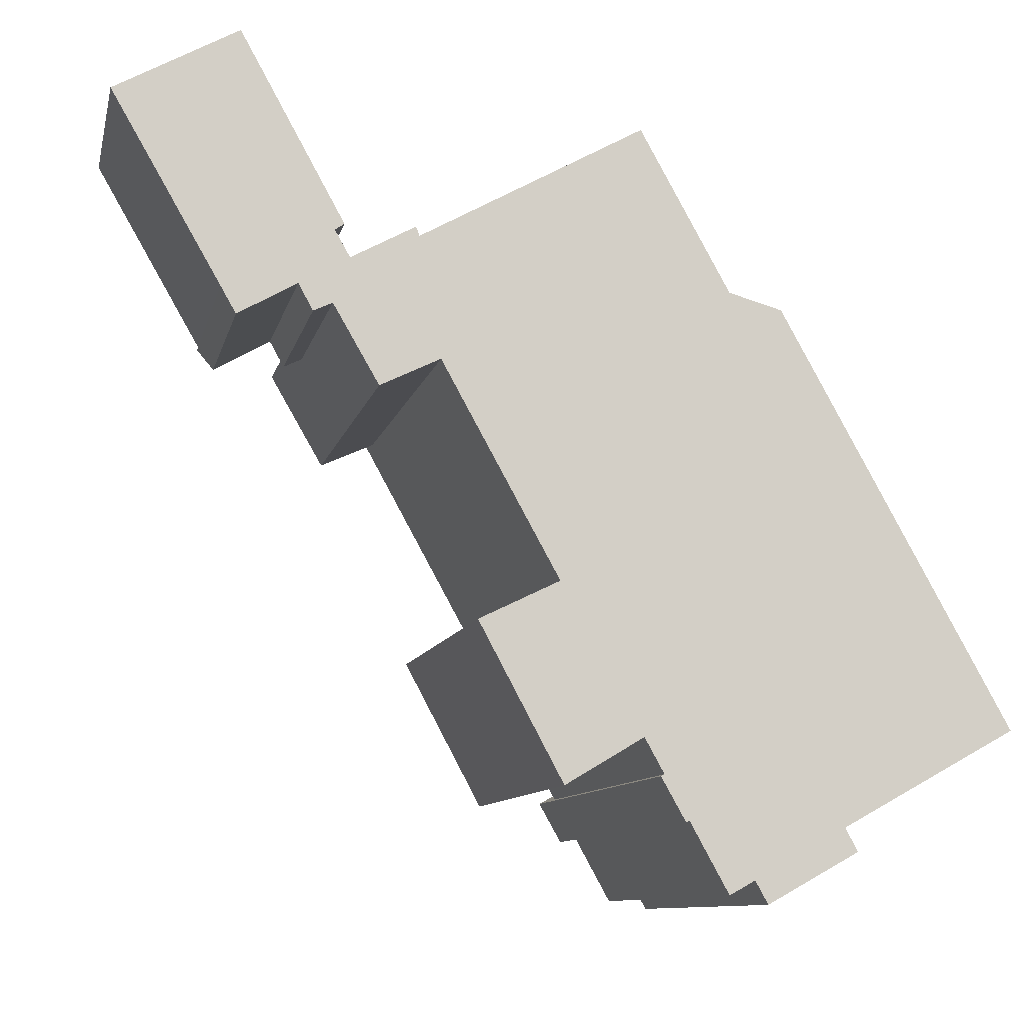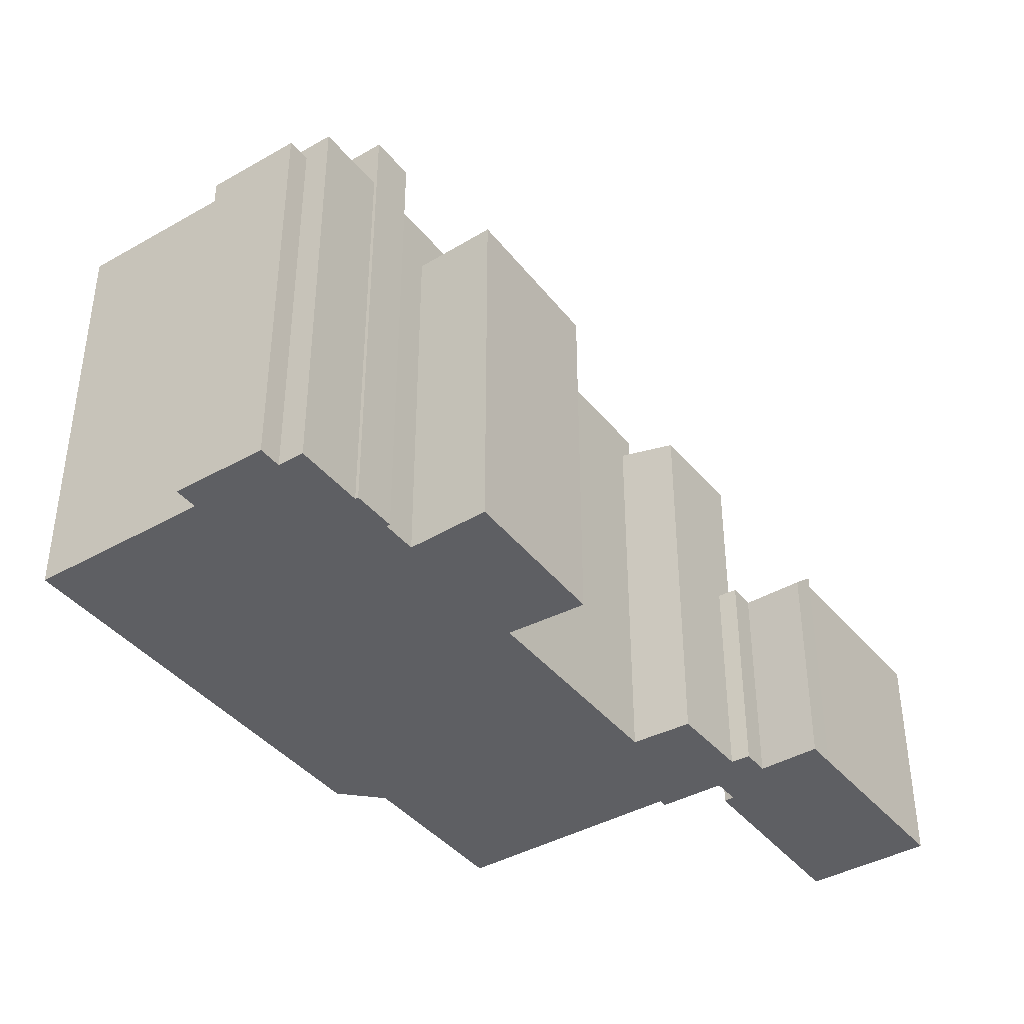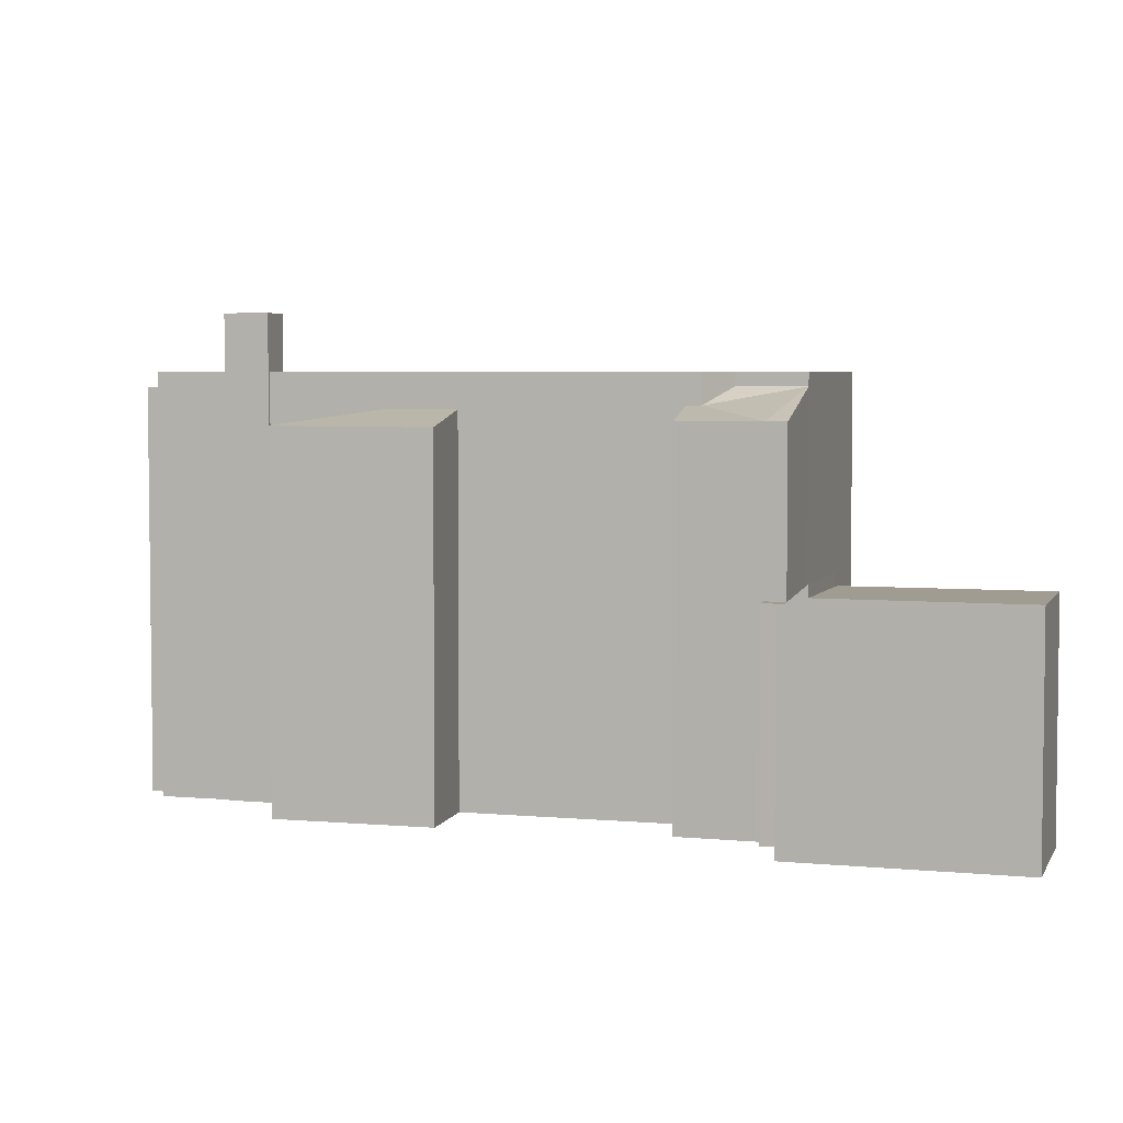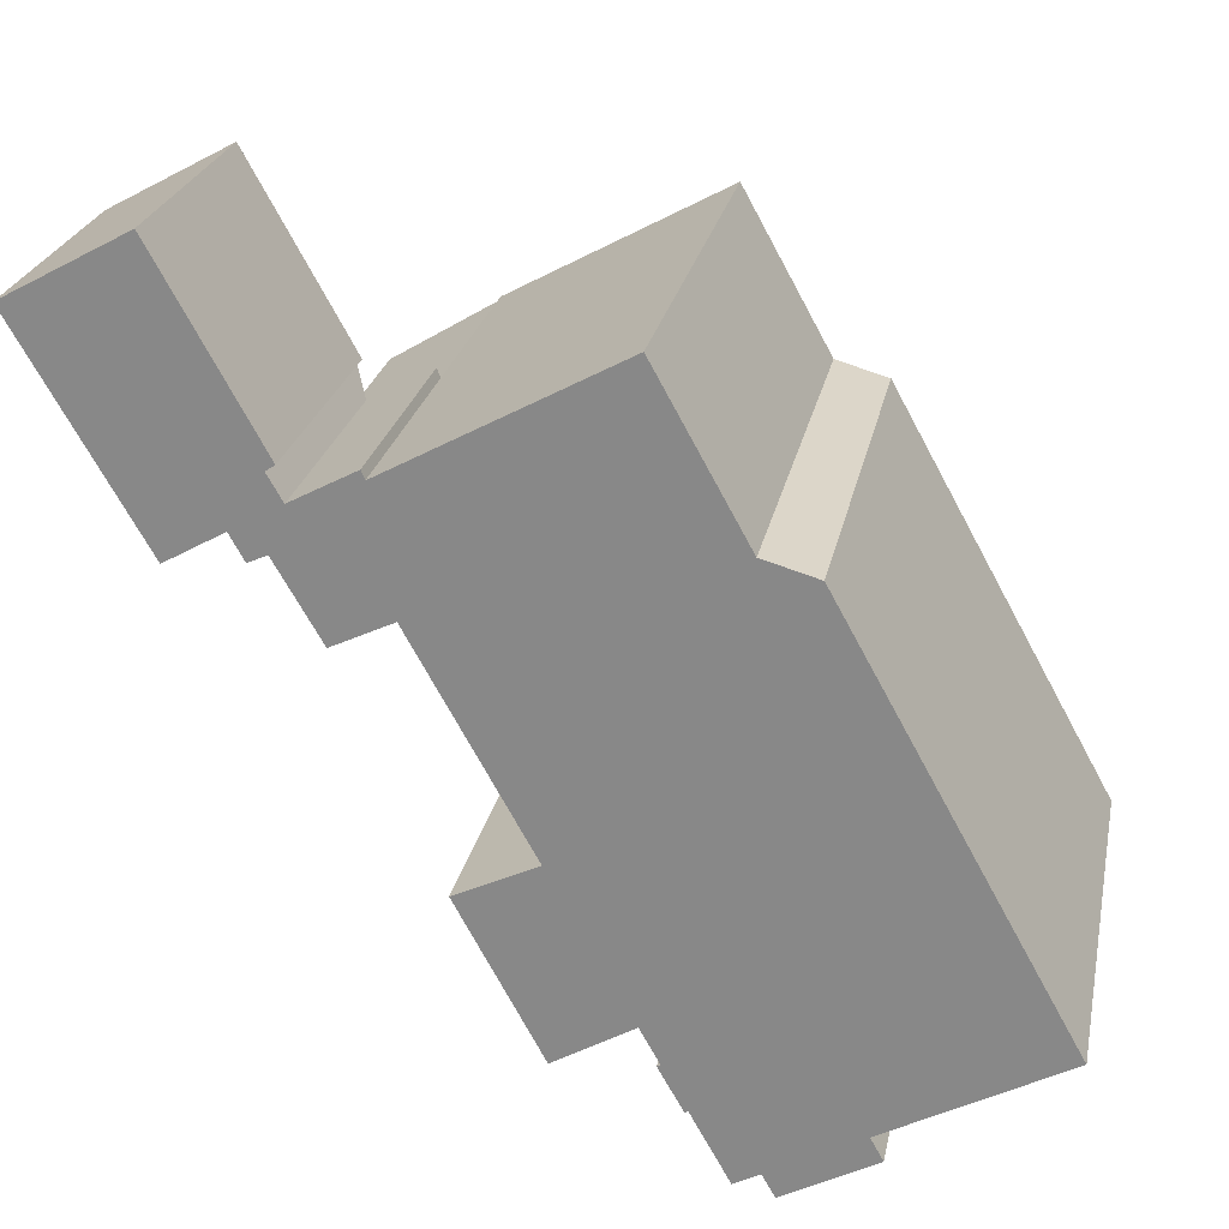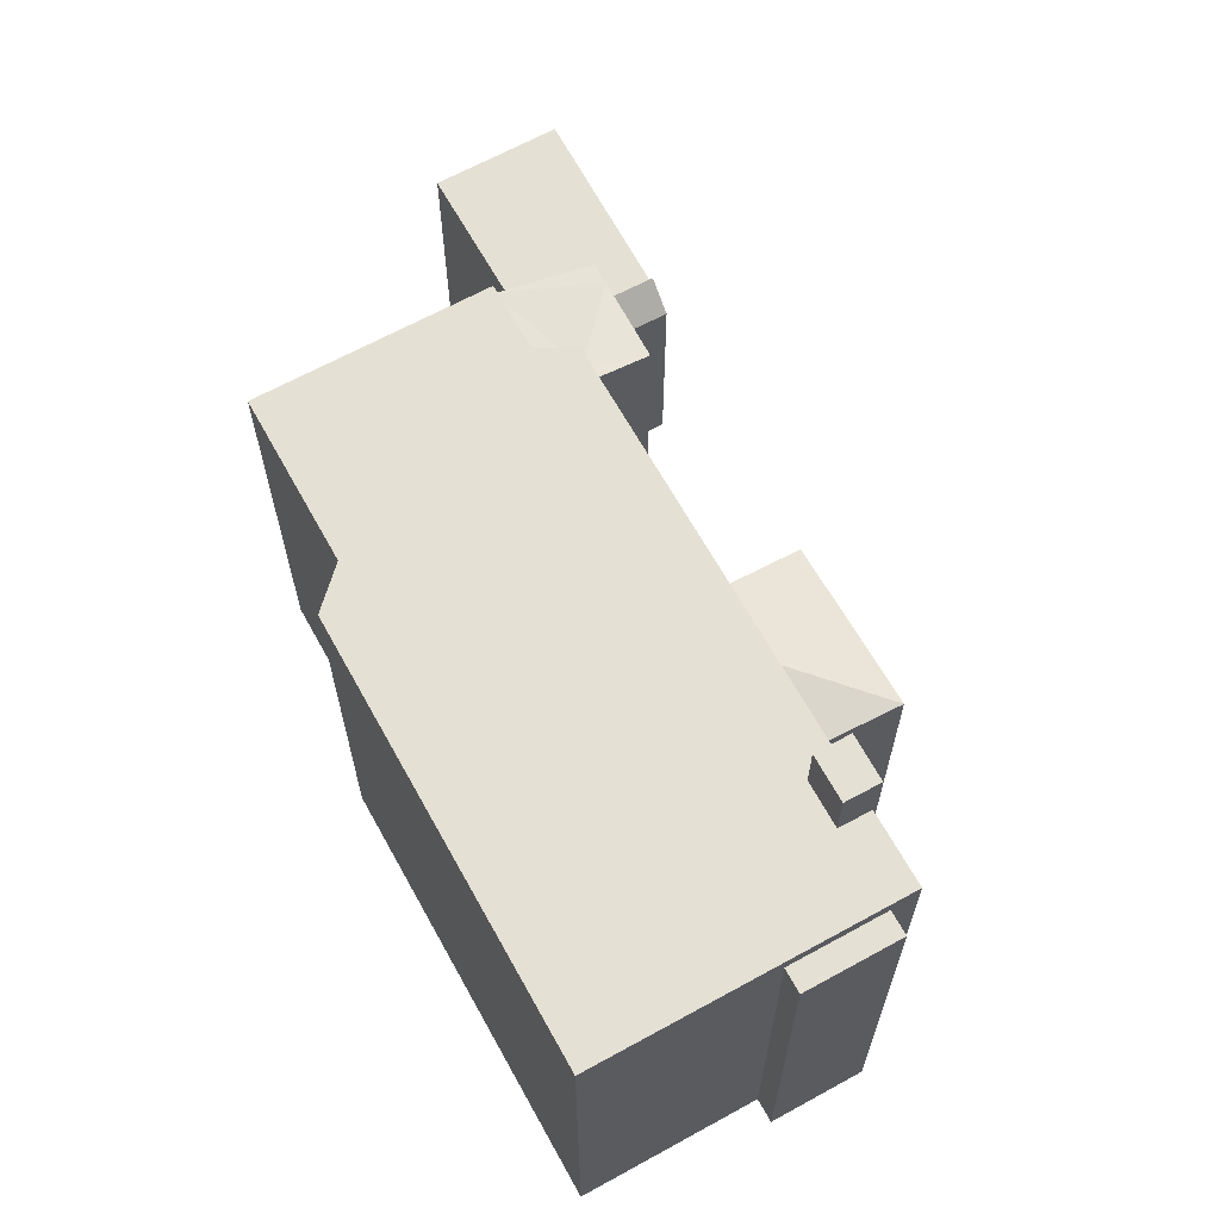
<metadata>
{"format":"obj","ext":"obj","renderer":"f3d","projection":"perspective","resolution":1024,"background":"white","views":[{"elev":-9.9,"azim":-12.2,"up":"+Z"},{"elev":-40.5,"azim":-174.0,"up":"+Y"},{"elev":4.5,"azim":-102.3,"up":"+Y"},{"elev":25.0,"azim":11.4,"up":"+Z"},{"elev":65.4,"azim":122.1,"up":"+Y"}]}
</metadata>
<code>
v -4.294 4.524 -3.233
v -1.352 4.932 -4.009
v -2.231 4.541 -7.077
v -4.294 4.524 -3.233
v -2.313 4.932 -2.271
v -1.352 4.932 -4.009
v -2.231 4.541 -7.077
v -1.352 4.932 -4.009
v -0.2945 4.541 -5.923
v 0.09755 7.406 -6.836
v 0.9385 7.406 -6.365
v 1.541 7.406 -7.439
v 0.7005 7.406 -7.91
v 2.368 5.481 -9.245
v 4.627 5.481 -7.996
v 4.939 5.481 -8.562
v 2.681 5.481 -9.81
v -10.1 0.7249 10.76
v -7.552 0.7249 6.127
v -7.78 0.7249 5.967
v -13.12 0.7249 9.093
v -10.1 0.7249 10.76
v -7.78 0.7249 5.967
v -10.45 0.7249 4.444
v -8.271 0.4099 3.961
v -8.086 0.4099 4.67
v -7.804 0.4099 4.182
v -8.631 0.4099 4.615
v -8.086 0.4099 4.67
v -8.271 0.4099 3.961
v -8.086 0.4099 4.67
v -7.407 0.4099 5.313
v -5.741 0.4099 5.944
v -7.407 0.4099 5.313
v -5.828 0.4099 6.167
v -5.741 0.4099 5.944
v -8.631 0.4099 4.615
v -7.407 0.4099 5.313
v -8.086 0.4099 4.67
v -10.45 1.048 4.444
v -7.78 1.048 5.967
v -8.631 0.4099 4.615
v -10.45 1.048 4.444
v -8.631 0.4099 4.615
v -10.08 0.4099 3.789
v -8.631 0.4099 4.615
v -7.78 1.048 5.967
v -7.407 0.4099 5.313
v -7.804 4.711 4.182
v -5.741 5.527 5.944
v -5.393 5.06 3.302
v -6.68 4.711 2.241
v -5.393 5.06 3.302
v -5.202 5.06 2.956
v -8.086 4.711 4.67
v -5.741 5.527 5.944
v -7.804 4.711 4.182
v -7.804 4.711 4.182
v -5.393 5.06 3.302
v -6.68 4.711 2.241
v -5.741 5.527 5.944
v -4.838 5.527 4.311
v -5.393 5.06 3.302
v -5.202 5.88 2.956
v 1.967 5.88 4.982
v -2.313 5.88 -2.271
v -5.202 5.88 2.956
v -4.838 5.88 4.311
v 1.967 5.88 4.982
v -5.393 5.88 3.302
v -4.838 5.88 4.311
v -5.202 5.88 2.956
v -4.838 5.88 4.311
v -0.2445 5.88 8.982
v 1.967 5.88 4.982
v -2.313 5.88 -2.271
v 1.967 5.88 4.982
v 3.282 5.88 4.609
v -5.741 5.88 5.944
v -0.2445 5.88 8.982
v -4.838 5.88 4.311
v -1.352 5.88 -4.009
v 3.282 5.88 4.609
v 8.934 5.88 -5.616
v -2.313 5.88 -2.271
v 3.282 5.88 4.609
v -1.352 5.88 -4.009
v -1.352 5.88 -4.009
v 8.934 5.88 -5.616
v 4.627 5.88 -7.996
v 1.113 5.88 -7.679
v 1.541 5.88 -7.439
v 2.368 5.88 -9.245
v 0.9954 5.88 -6.467
v 4.627 5.88 -7.996
v 1.541 5.88 -7.439
v 1.541 5.88 -7.439
v 4.627 5.88 -7.996
v 2.368 5.88 -9.245
v -0.2945 5.88 -5.923
v 0.8597 5.88 -6.41
v 0.332 5.88 -6.705
v 0.9385 5.88 -6.365
v 4.627 5.88 -7.996
v 0.9954 5.88 -6.467
v -1.352 5.88 -4.009
v 4.627 5.88 -7.996
v 0.9385 5.88 -6.365
v -1.352 5.88 -4.009
v 0.9385 5.88 -6.365
v -0.2945 5.88 -5.923
v -0.2945 5.88 -5.923
v 0.9385 5.88 -6.365
v 0.8597 5.88 -6.41
v -0.2945 5.88 -5.923
v 0.332 5.88 -6.705
v 0.1836 5.88 -6.788
v 1.113 5.88 -7.679
v 2.368 5.88 -9.245
v 1.736 5.88 -9.595
v 0.7795 5.88 -7.866
v 1.113 5.88 -7.679
v 1.736 5.88 -9.595
v -4.294 4.524 -3.233
v -2.231 4.541 -7.077
v -2.231 -5.424 -7.077
v -4.294 -5.424 -3.233
v -4.294 -5.424 -3.233
v -2.313 -5.424 -2.271
v -2.313 4.932 -2.271
v -4.294 4.524 -3.233
v -2.231 4.541 -7.077
v -0.2945 4.541 -5.923
v -0.2945 -5.424 -5.923
v -2.231 -5.424 -7.077
v 0.8597 5.88 -6.41
v 0.9385 5.88 -6.365
v 0.9385 7.406 -6.365
v 0.332 5.88 -6.705
v 0.8597 5.88 -6.41
v 0.9385 7.406 -6.365
v 0.09755 7.406 -6.836
v 0.09755 7.406 -6.836
v 0.09755 -5.424 -6.836
v 0.1836 5.88 -6.788
v 0.09755 7.406 -6.836
v 0.1836 5.88 -6.788
v 0.332 5.88 -6.705
v 0.09755 -5.424 -6.836
v 0.1836 -5.424 -6.788
v 0.1836 5.88 -6.788
v 0.9954 5.88 -6.467
v 1.541 5.88 -7.439
v 1.541 7.406 -7.439
v 0.9385 7.406 -6.365
v 0.9385 7.406 -6.365
v 0.9385 5.88 -6.365
v 0.9954 5.88 -6.467
v 0.7005 -5.424 -7.91
v 0.7795 5.88 -7.866
v 0.7795 -5.424 -7.866
v 0.7005 7.406 -7.91
v 0.7795 5.88 -7.866
v 0.7005 -5.424 -7.91
v 0.7005 7.406 -7.91
v 1.113 5.88 -7.679
v 0.7795 5.88 -7.866
v 0.7005 7.406 -7.91
v 1.541 7.406 -7.439
v 1.113 5.88 -7.679
v 1.113 5.88 -7.679
v 1.541 7.406 -7.439
v 1.541 5.88 -7.439
v 0.09755 7.406 -6.836
v 0.7005 7.406 -7.91
v 0.7005 -5.424 -7.91
v 0.09755 -5.424 -6.836
v 4.783 -5.424 -8.279
v 4.939 -5.424 -8.562
v 4.939 5.481 -8.562
v 4.627 5.481 -7.996
v 4.627 -5.424 -7.996
v 4.783 -5.424 -8.279
v 4.627 5.481 -7.996
v 4.783 -5.424 -8.279
v 4.939 5.481 -8.562
v 2.681 5.481 -9.81
v 3.81 -5.424 -9.186
v 2.681 -5.424 -9.81
v 3.81 -5.424 -9.186
v 4.939 5.481 -8.562
v 4.939 -5.424 -8.562
v 2.681 5.481 -9.81
v 4.939 5.481 -8.562
v 3.81 -5.424 -9.186
v 2.368 5.481 -9.245
v 2.681 5.481 -9.81
v 2.681 -5.424 -9.81
v 2.368 -5.424 -9.245
v -11.61 -5.424 9.926
v -10.1 -5.424 10.76
v -10.1 0.7249 10.76
v -13.12 0.7249 9.093
v -13.12 -5.424 9.093
v -11.61 -5.424 9.926
v -13.12 0.7249 9.093
v -11.61 -5.424 9.926
v -10.1 0.7249 10.76
v -10.1 -5.424 10.76
v -7.552 -5.424 6.127
v -7.552 0.7249 6.127
v -10.1 0.7249 10.76
v -7.78 0.7249 5.967
v -7.552 0.7249 6.127
v -7.552 -5.424 6.127
v -7.78 -5.424 5.967
v -13.12 0.7249 9.093
v -11.79 -5.424 6.768
v -13.12 -5.424 9.093
v -11.79 -5.424 6.768
v -10.45 0.7249 4.444
v -10.45 -5.424 4.444
v -13.12 0.7249 9.093
v -10.45 0.7249 4.444
v -11.79 -5.424 6.768
v -10.45 1.048 4.444
v -10.08 0.4099 3.789
v -10.45 0.7249 4.444
v -10.45 0.7249 4.444
v -10.08 0.4099 3.789
v -10.08 -5.424 3.789
v -10.45 -5.424 4.444
v -8.631 0.4099 4.615
v -8.271 0.4099 3.961
v -8.271 -5.424 3.961
v -8.631 -5.424 4.615
v -7.407 -5.424 5.313
v -5.828 -5.424 6.167
v -5.828 0.4099 6.167
v -7.407 0.4099 5.313
v -5.828 -5.424 6.167
v -5.741 -5.424 5.944
v -5.741 0.4099 5.944
v -5.828 0.4099 6.167
v -8.271 0.4099 3.961
v -7.804 0.4099 4.182
v -7.804 -5.424 4.182
v -8.271 -5.424 3.961
v -7.594 -5.424 5.64
v -7.407 -5.424 5.313
v -7.407 0.4099 5.313
v -7.78 1.048 5.967
v -7.594 -5.424 5.64
v -7.407 0.4099 5.313
v -7.78 1.048 5.967
v -7.78 0.7249 5.967
v -7.594 -5.424 5.64
v -7.78 0.7249 5.967
v -7.78 -5.424 5.967
v -7.594 -5.424 5.64
v -10.08 0.4099 3.789
v -8.631 0.4099 4.615
v -8.631 -5.424 4.615
v -10.08 -5.424 3.789
v -6.68 4.711 2.241
v -5.941 -5.424 2.598
v -6.68 -5.424 2.241
v -5.941 -5.424 2.598
v -5.202 5.06 2.956
v -5.202 -5.424 2.956
v -6.68 4.711 2.241
v -5.202 5.06 2.956
v -5.941 -5.424 2.598
v -7.804 4.711 4.182
v -6.68 4.711 2.241
v -7.804 0.4099 4.182
v -7.804 0.4099 4.182
v -6.68 -5.424 2.241
v -7.804 -5.424 4.182
v -7.804 0.4099 4.182
v -6.68 4.711 2.241
v -6.68 -5.424 2.241
v -8.086 4.711 4.67
v -7.804 4.711 4.182
v -7.804 0.4099 4.182
v -8.086 0.4099 4.67
v -5.741 -5.424 5.944
v -0.2445 -5.424 8.982
v -0.2445 5.88 8.982
v -5.741 0.4099 5.944
v -5.741 5.88 5.944
v -5.741 5.527 5.944
v -0.2445 5.88 8.982
v -5.741 5.527 5.944
v -5.741 0.4099 5.944
v -0.2445 5.88 8.982
v -8.086 0.4099 4.67
v -5.741 0.4099 5.944
v -5.741 5.527 5.944
v -8.086 4.711 4.67
v -0.2445 -5.424 8.982
v 1.967 -5.424 4.982
v 1.967 5.88 4.982
v -0.2445 5.88 8.982
v 1.967 -5.424 4.982
v 3.282 -5.424 4.609
v 3.282 5.88 4.609
v 1.967 5.88 4.982
v 3.282 -5.424 4.609
v 8.934 -5.424 -5.616
v 8.934 5.88 -5.616
v 3.282 5.88 4.609
v 4.627 5.88 -7.996
v 8.934 5.88 -5.616
v 4.627 5.481 -7.996
v 4.627 5.481 -7.996
v 8.934 5.88 -5.616
v 8.934 -5.424 -5.616
v 4.627 -5.424 -7.996
v 1.736 5.88 -9.595
v 2.368 5.481 -9.245
v 2.368 -5.424 -9.245
v 1.736 -5.424 -9.595
v 1.736 5.88 -9.595
v 2.368 5.88 -9.245
v 2.368 5.481 -9.245
v 2.368 5.88 -9.245
v 4.627 5.88 -7.996
v 4.627 5.481 -7.996
v 2.368 5.481 -9.245
v -5.202 5.88 2.956
v -2.313 5.88 -2.271
v -2.313 4.932 -2.271
v -5.202 5.06 2.956
v -5.202 5.06 2.956
v -2.313 4.932 -2.271
v -2.313 -5.424 -2.271
v -5.202 -5.424 2.956
v -5.393 5.88 3.302
v -5.202 5.88 2.956
v -5.202 5.06 2.956
v -5.393 5.06 3.302
v -0.2945 5.88 -5.923
v 0.1836 5.88 -6.788
v -0.2945 4.541 -5.923
v -0.2945 4.541 -5.923
v 0.1836 5.88 -6.788
v 0.1836 -5.424 -6.788
v -0.2945 -5.424 -5.923
v -1.352 5.88 -4.009
v -0.2945 5.88 -5.923
v -0.2945 4.541 -5.923
v -1.352 4.932 -4.009
v -2.313 5.88 -2.271
v -1.352 5.88 -4.009
v -1.352 4.932 -4.009
v -2.313 4.932 -2.271
v -5.393 5.88 3.302
v -4.838 5.527 4.311
v -4.838 5.88 4.311
v -5.393 5.88 3.302
v -5.393 5.06 3.302
v -4.838 5.527 4.311
v -5.741 5.88 5.944
v -4.838 5.88 4.311
v -4.838 5.527 4.311
v -5.741 5.527 5.944
v -10.45 0.7249 4.444
v -7.78 0.7249 5.967
v -7.78 1.048 5.967
v -10.45 1.048 4.444
v 0.7795 5.88 -7.866
v 1.736 5.88 -9.595
v 1.736 -5.424 -9.595
v 0.7795 -5.424 -7.866
v -7.804 -5.424 4.182
v -6.68 -5.424 2.241
v -5.941 -5.424 2.598
v -5.202 -5.424 2.956
v -2.313 -5.424 -2.271
v -4.294 -5.424 -3.233
v -2.231 -5.424 -7.077
v -0.2945 -5.424 -5.923
v 0.1836 -5.424 -6.788
v 0.09755 -5.424 -6.836
v 0.7005 -5.424 -7.91
v 0.7795 -5.424 -7.866
v 1.736 -5.424 -9.595
v 2.368 -5.424 -9.245
v 2.681 -5.424 -9.81
v 3.81 -5.424 -9.186
v 4.939 -5.424 -8.562
v 4.783 -5.424 -8.279
v 4.627 -5.424 -7.996
v 8.934 -5.424 -5.616
v 3.282 -5.424 4.609
v 1.967 -5.424 4.982
v -0.2445 -5.424 8.982
v -5.741 -5.424 5.944
v -5.828 -5.424 6.167
v -7.407 -5.424 5.313
v -7.594 -5.424 5.64
v -7.78 -5.424 5.967
v -7.552 -5.424 6.127
v -10.1 -5.424 10.76
v -11.61 -5.424 9.926
v -13.12 -5.424 9.093
v -11.79 -5.424 6.768
v -10.45 -5.424 4.444
v -10.08 -5.424 3.789
v -8.631 -5.424 4.615
v -8.271 -5.424 3.961
g CDNNDG01_0000660
f 1 2 3
f 4 5 6
f 7 8 9
f 11 12 13
f 10 11 13
f 17 14 16
f 16 14 15
f 18 19 20
f 21 23 24
f 23 21 22
f 25 26 27
f 28 29 30
f 31 32 33
f 34 35 36
f 37 38 39
f 40 41 42
f 43 44 45
f 46 47 48
f 49 50 51
f 52 53 54
f 55 56 57
f 58 59 60
f 61 62 63
f 64 65 66
f 67 68 69
f 70 71 72
f 73 74 75
f 76 77 78
f 79 80 81
f 82 83 84
f 85 86 87
f 88 89 90
f 91 92 93
f 94 95 96
f 97 98 99
f 100 101 102
f 103 104 105
f 106 107 108
f 109 110 111
f 112 113 114
f 115 116 117
f 118 119 120
f 121 122 123
f 127 124 126
f 126 124 125
f 129 130 131
f 131 128 129
f 134 132 133
f 132 134 135
f 136 137 138
f 142 139 141
f 141 139 140
f 143 144 145
f 146 147 148
f 149 150 151
f 152 153 154
f 155 152 154
f 156 157 158
f 159 160 161
f 162 163 164
f 165 166 167
f 168 169 170
f 171 172 173
f 174 176 177
f 174 175 176
f 178 179 180
f 181 182 183
f 184 185 186
f 187 188 189
f 190 191 192
f 193 194 195
f 196 198 199
f 196 197 198
f 200 201 202
f 203 204 205
f 206 207 208
f 212 209 211
f 210 211 209
f 213 215 216
f 213 214 215
f 217 218 219
f 220 221 222
f 223 224 225
f 226 227 228
f 230 231 232
f 229 230 232
f 233 235 236
f 233 234 235
f 237 239 240
f 239 237 238
f 242 243 241
f 241 243 244
f 247 245 246
f 245 247 248
f 249 250 251
f 252 253 254
f 255 256 257
f 258 259 260
f 262 263 264
f 261 262 264
f 265 266 267
f 268 269 270
f 271 272 273
f 274 275 276
f 277 278 279
f 280 281 282
f 284 285 286
f 283 284 286
f 290 287 288
f 289 290 288
f 291 292 293
f 294 295 296
f 300 297 298
f 299 300 298
f 302 303 301
f 301 303 304
f 305 307 308
f 305 306 307
f 309 311 312
f 309 310 311
f 313 314 315
f 317 318 316
f 316 318 319
f 322 323 321
f 320 321 323
f 324 325 326
f 327 329 330
f 327 328 329
f 334 331 332
f 333 334 332
f 338 336 337
f 338 335 336
f 339 341 342
f 339 340 341
f 343 344 345
f 346 348 349
f 348 346 347
f 351 352 353
f 350 351 353
f 354 356 357
f 354 355 356
f 358 359 360
f 361 362 363
f 367 364 366
f 366 364 365
f 368 370 371
f 368 369 370
f 372 373 374
f 375 372 374
f 380 381 382
f 411 401 402
f 376 377 378
f 405 408 403
f 384 387 394
f 378 379 376
f 379 380 397
f 403 408 409
f 394 389 391
f 411 403 409
f 391 392 393
f 383 380 382
f 391 393 394
f 385 386 387
f 387 388 389
f 387 384 385
f 411 409 410
f 411 376 401
f 389 394 387
f 391 389 390
f 394 383 384
f 380 383 396
f 383 394 395
f 383 395 396
f 412 376 411
f 396 397 380
f 397 398 399
f 397 399 379
f 408 406 407
f 399 401 379
f 400 401 399
f 401 376 379
f 402 403 411
f 408 405 406
f 405 403 404

</code>
